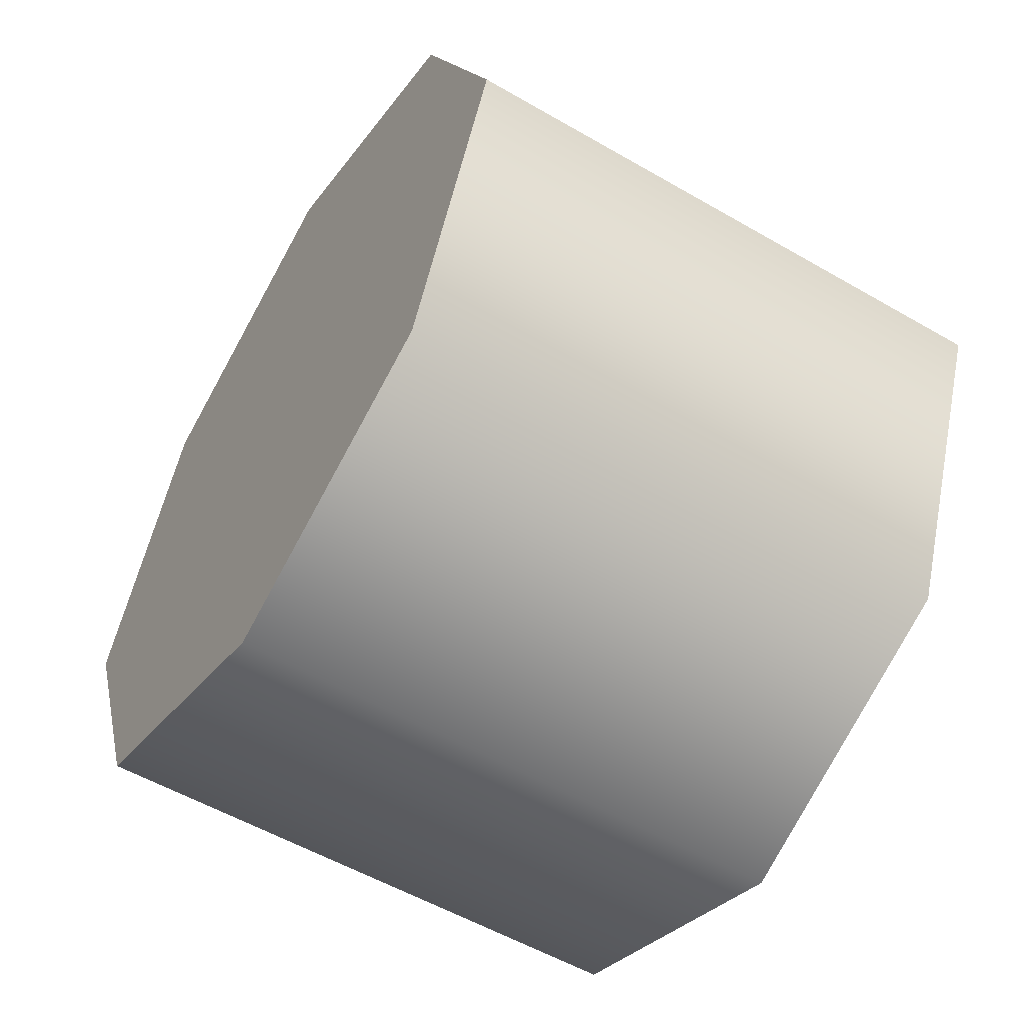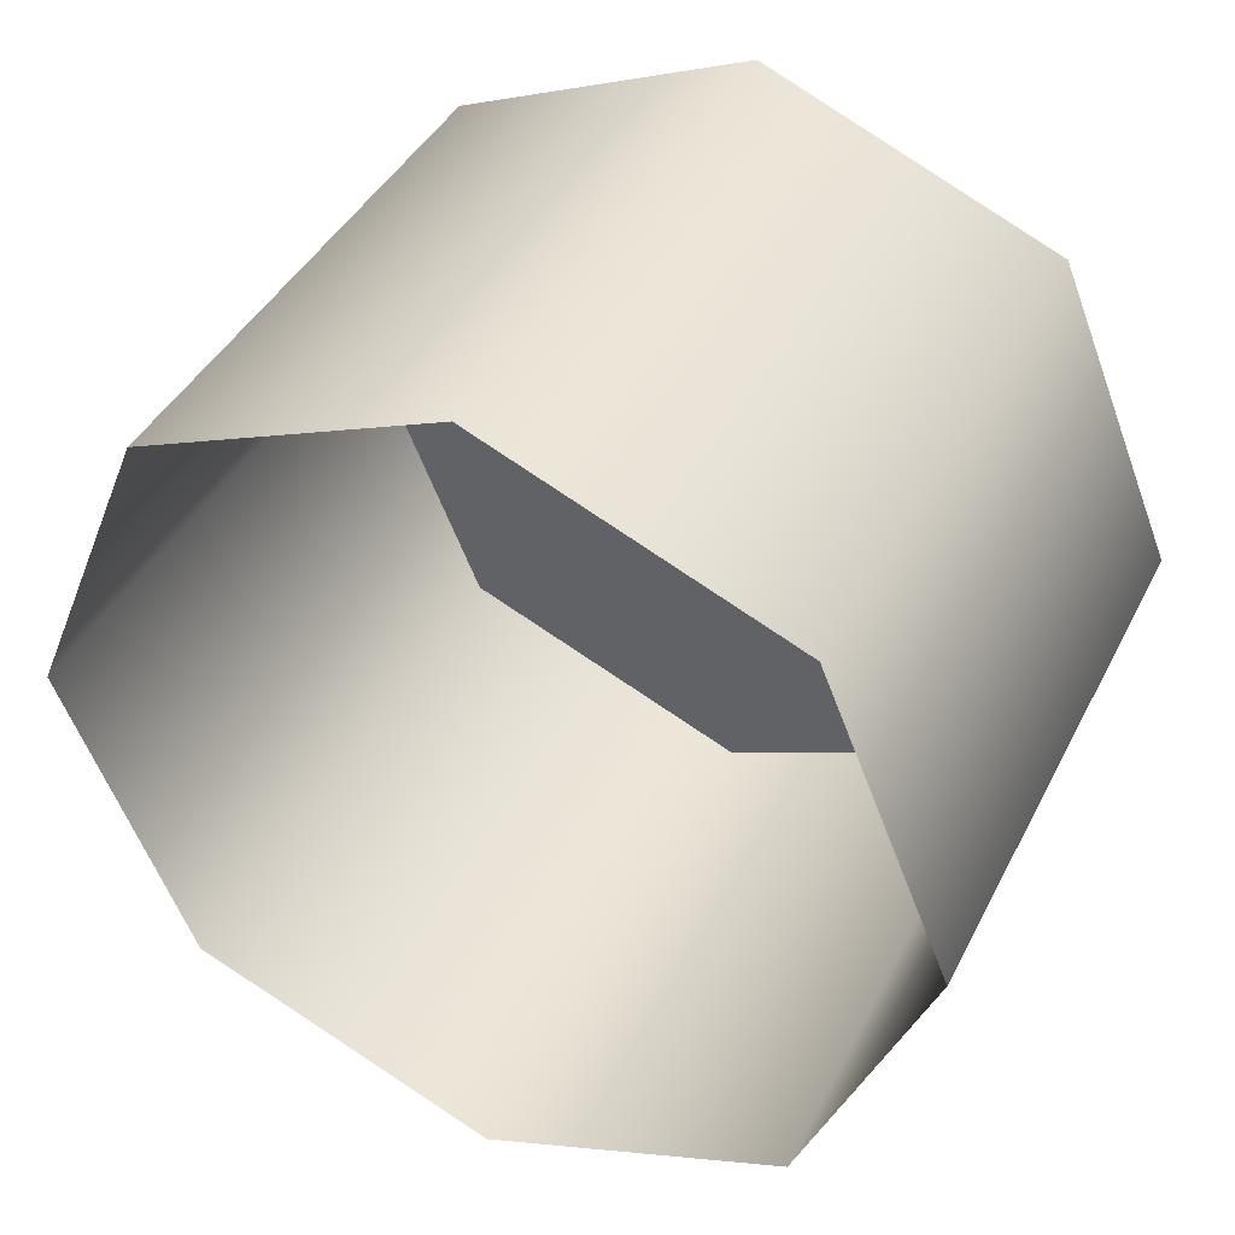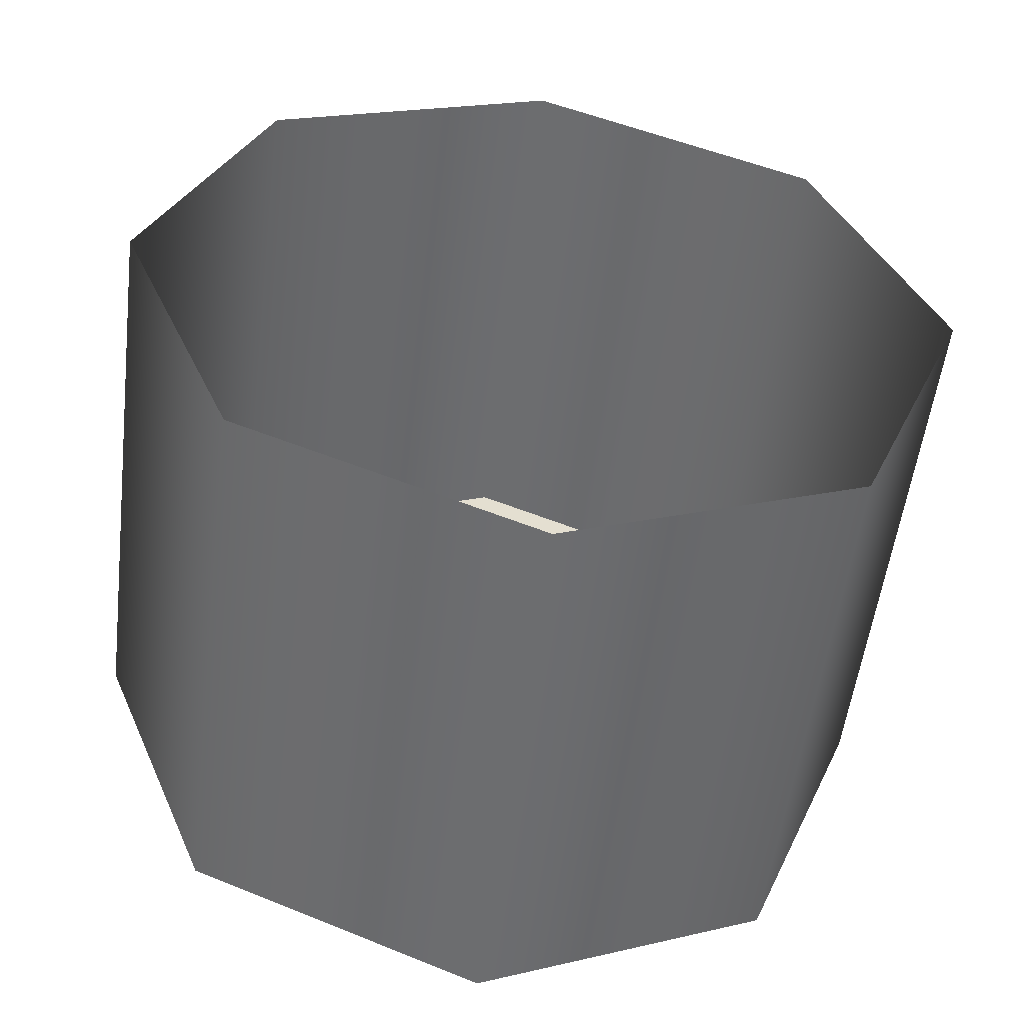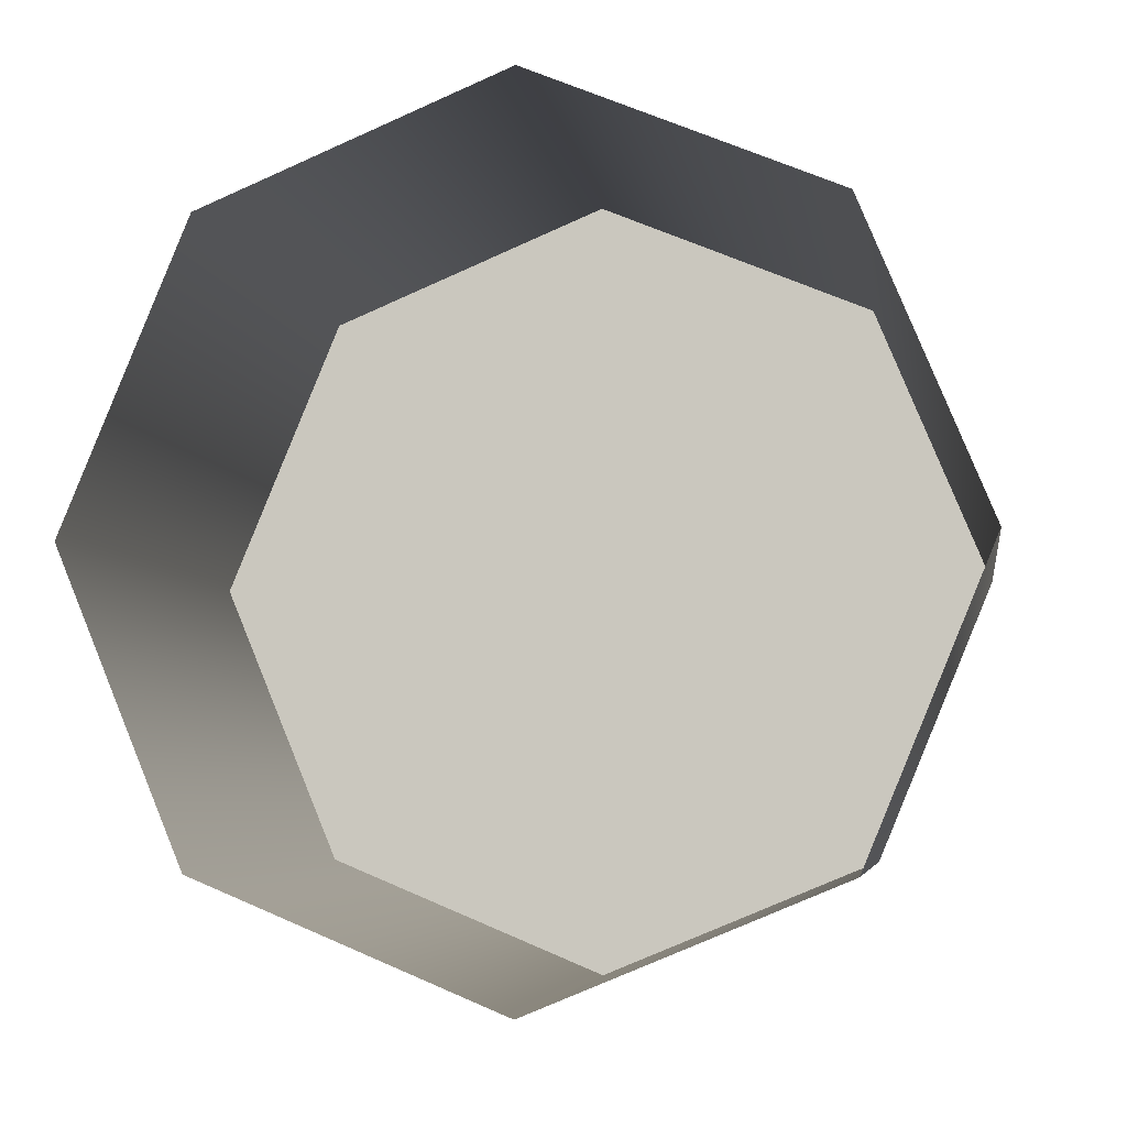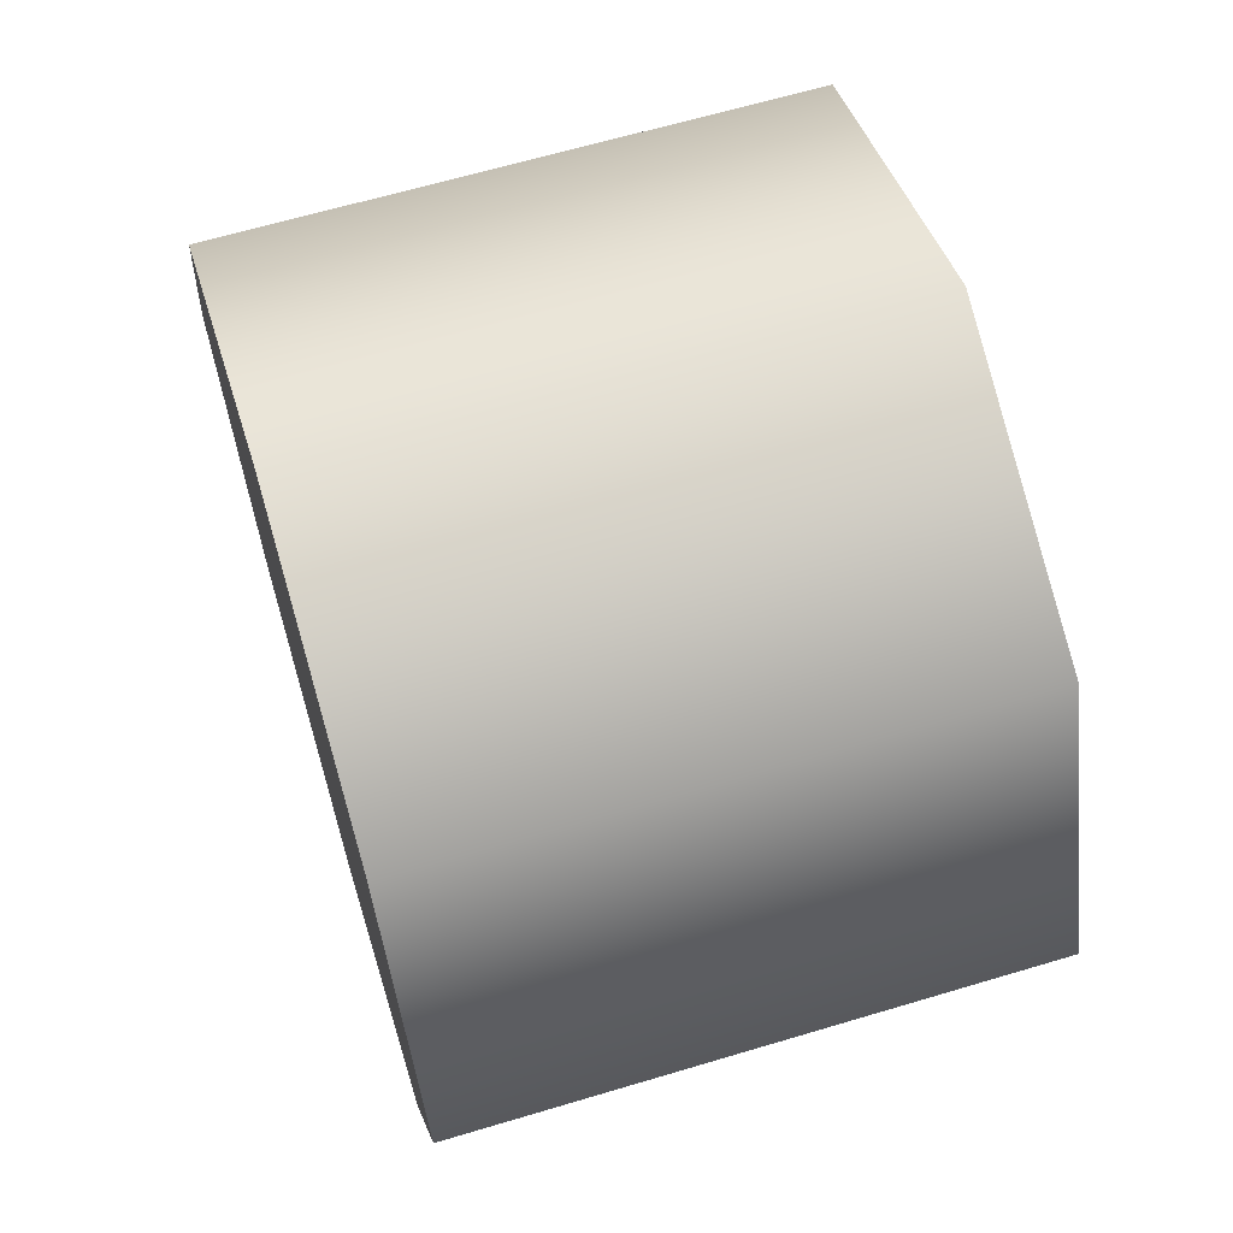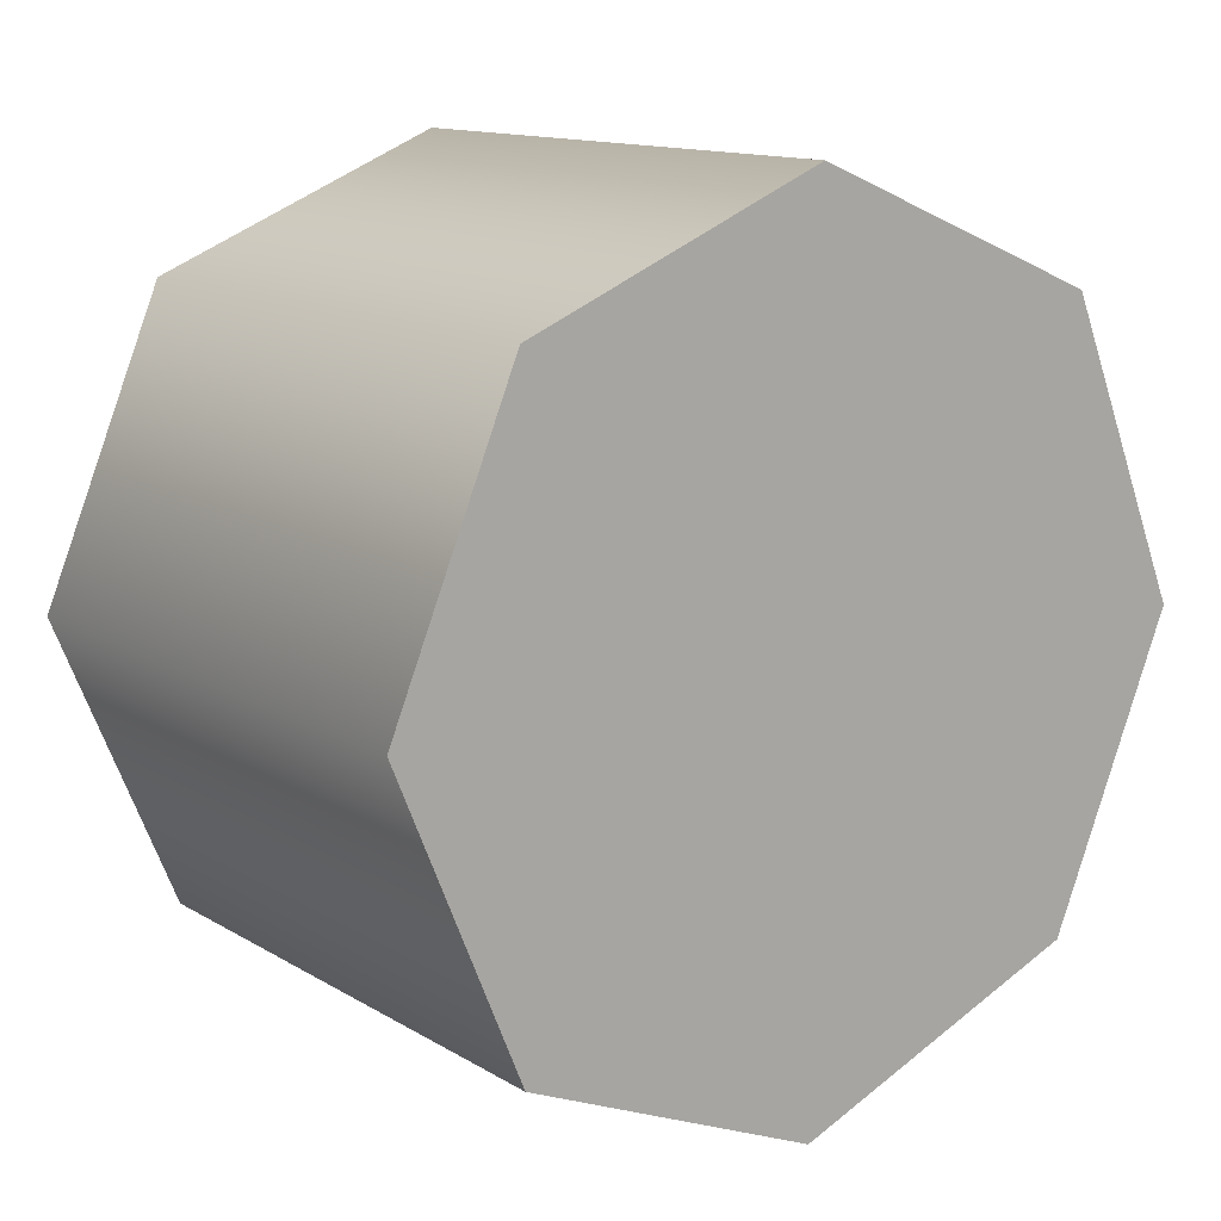
<metadata>
{"format":"obj","ext":"obj","renderer":"f3d","projection":"perspective","resolution":1024,"background":"white","views":[{"elev":-55.2,"azim":148.6,"up":"+Y"},{"elev":41.5,"azim":-64.8,"up":"+Y"},{"elev":-53.9,"azim":-97.1,"up":"+Z"},{"elev":-5.2,"azim":-81.4,"up":"+Z"},{"elev":64.0,"azim":163.2,"up":"+Y"},{"elev":13.0,"azim":53.2,"up":"+Z"}]}
</metadata>
<code>
v 1.281 1.908 1.037
v 1.281 2.022 1.31
v 1.281 1.908 1.263
v 1.281 1.862 1.15
v 1.281 2.182 1.15
v 1.281 2.135 1.263
v 1.281 2.022 0.9897
v 1.281 2.135 1.037
v 1.281 1.862 1.15
v 1.281 1.908 1.263
v 1.064 1.908 1.263
v 1.064 1.862 1.15
v 1.281 2.022 1.31
v 1.064 2.022 1.31
v 1.281 2.022 1.31
v 1.281 2.135 1.263
v 1.064 2.135 1.263
v 1.064 2.022 1.31
v 1.281 2.182 1.15
v 1.064 2.182 1.15
v 1.281 2.182 1.15
v 1.281 2.135 1.037
v 1.064 2.135 1.037
v 1.064 2.182 1.15
v 1.281 2.022 0.9897
v 1.064 2.022 0.9897
v 1.281 2.022 0.9897
v 1.281 1.908 1.037
v 1.064 1.908 1.037
v 1.064 2.022 0.9897
v 1.281 1.862 1.15
v 1.064 1.862 1.15
g group_67310336_140627913218160
f 1 2 3
f 3 4 1
f 1 5 6
f 6 2 1
f 1 7 8
f 8 5 1
f 9 10 11
f 11 12 9
f 10 13 14
f 14 11 10
f 15 16 17
f 17 18 15
f 16 19 20
f 20 17 16
f 21 22 23
f 23 24 21
f 22 25 26
f 26 23 22
f 27 28 29
f 29 30 27
f 28 31 32
f 32 29 28

</code>
